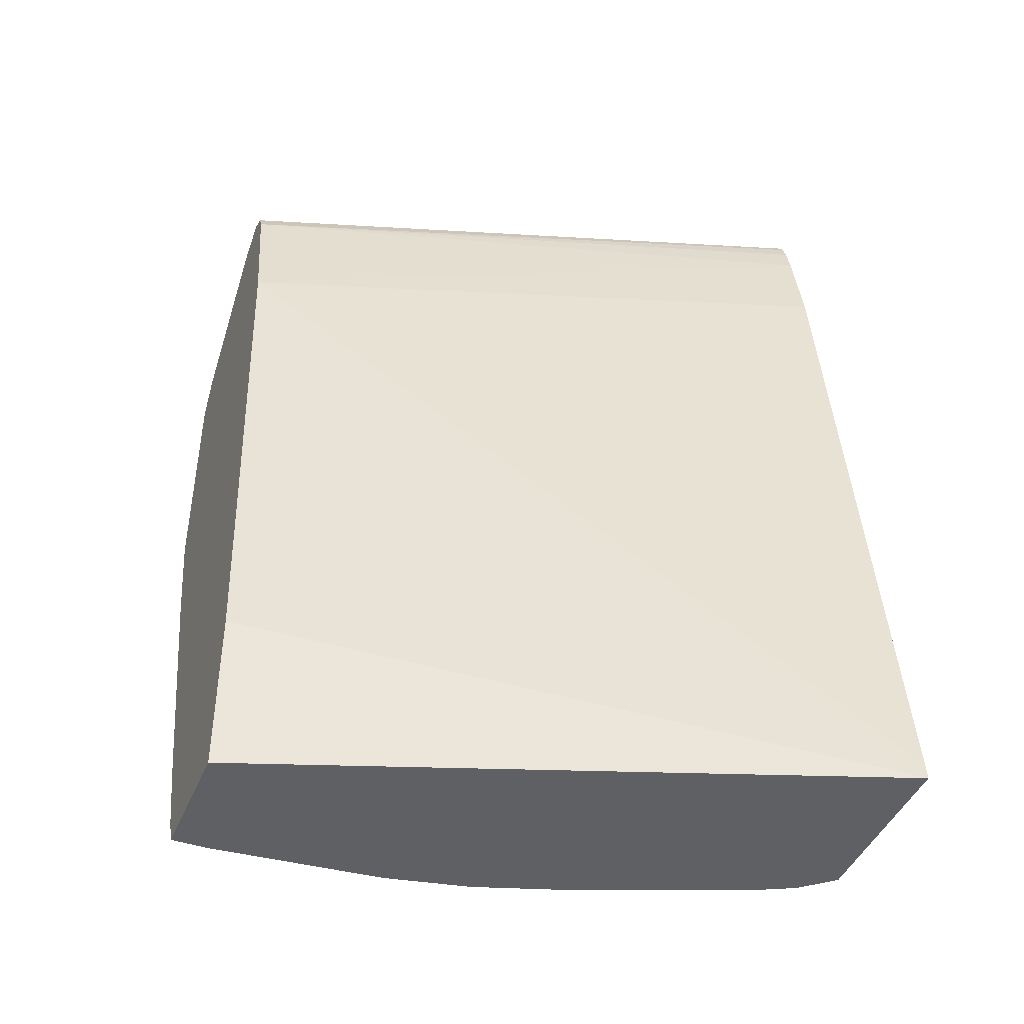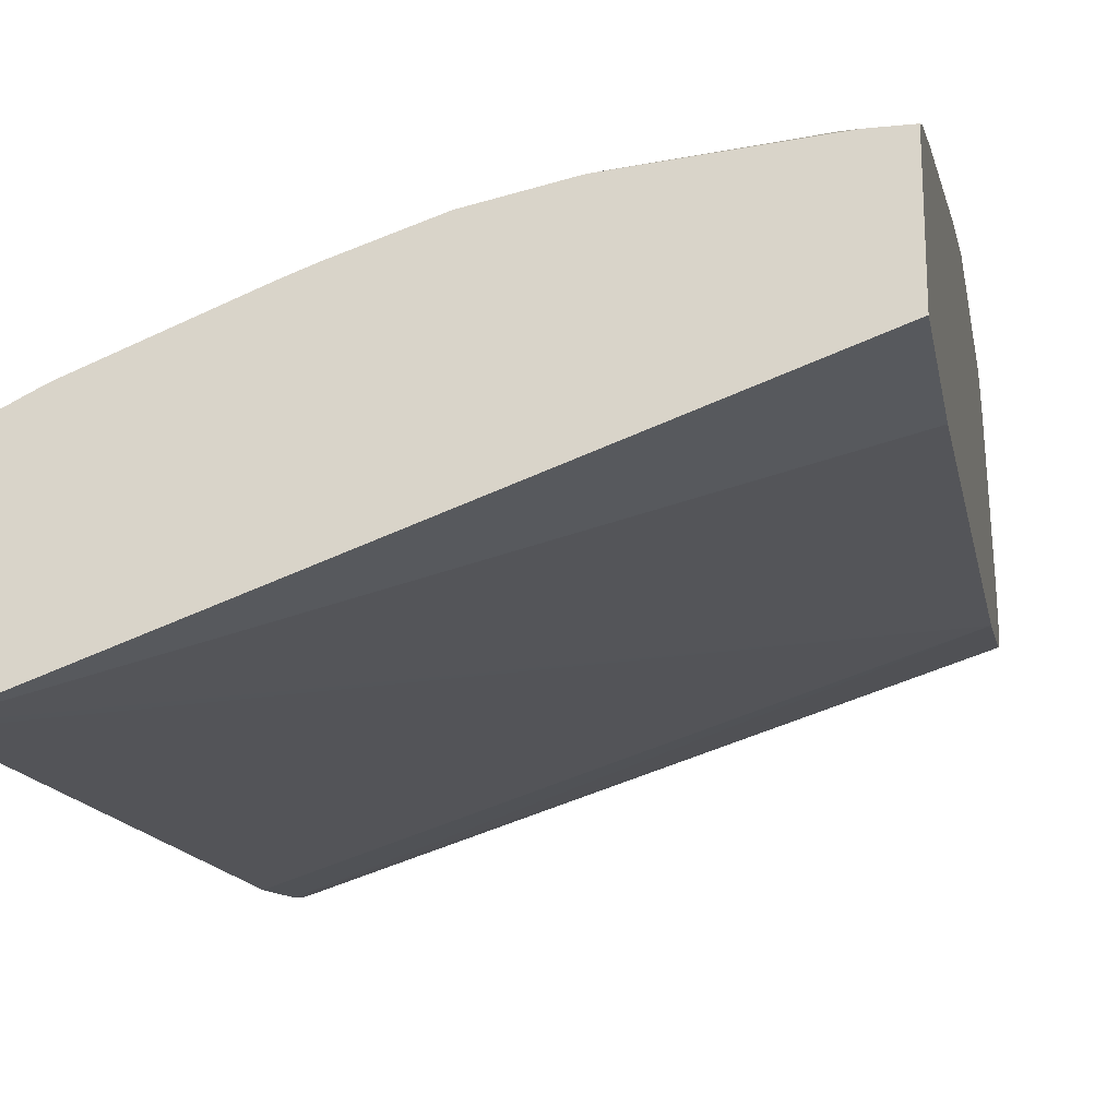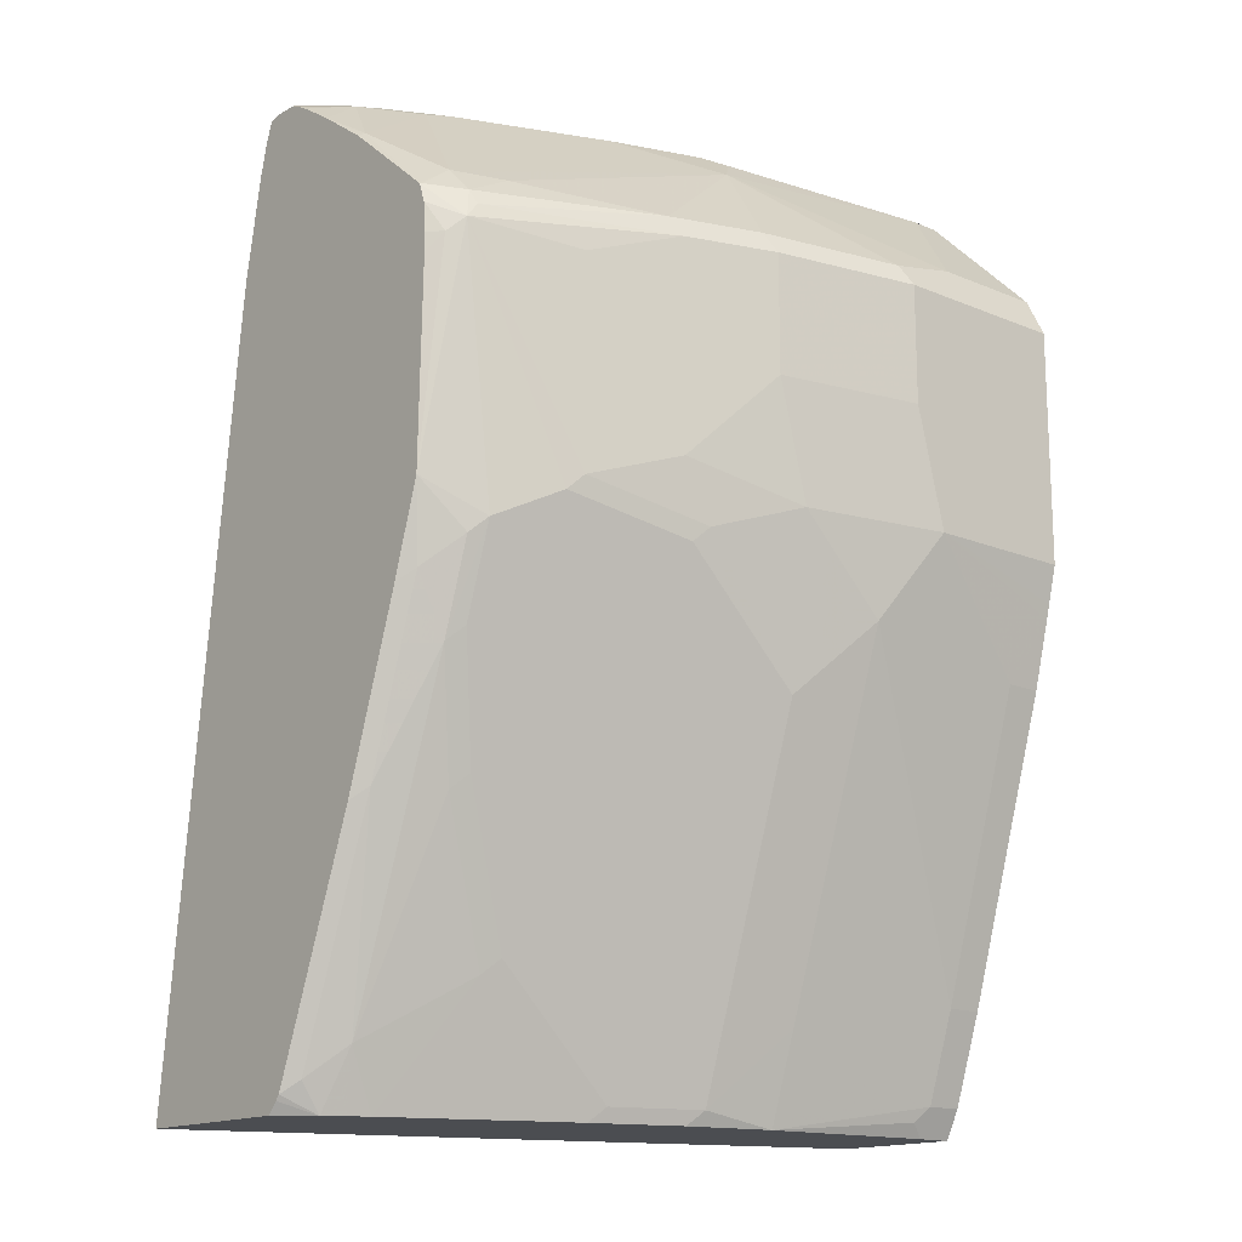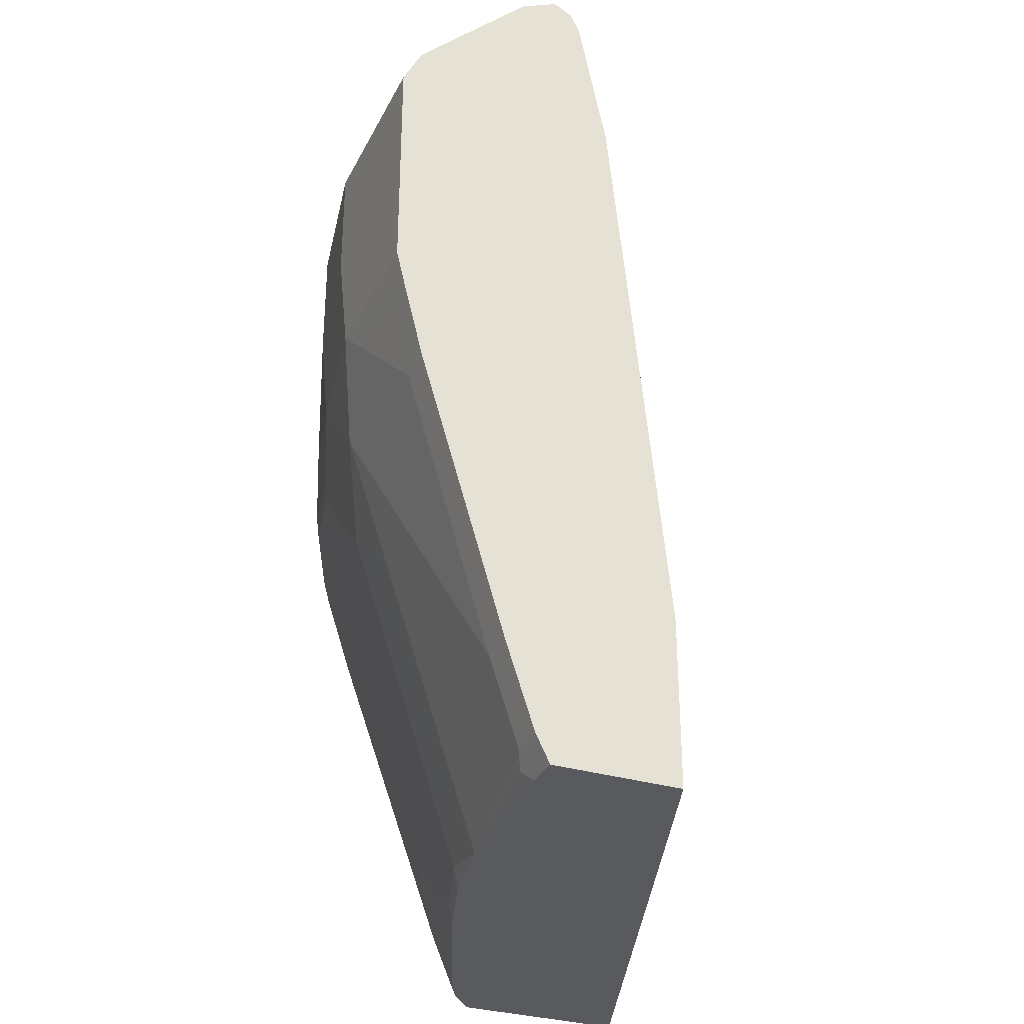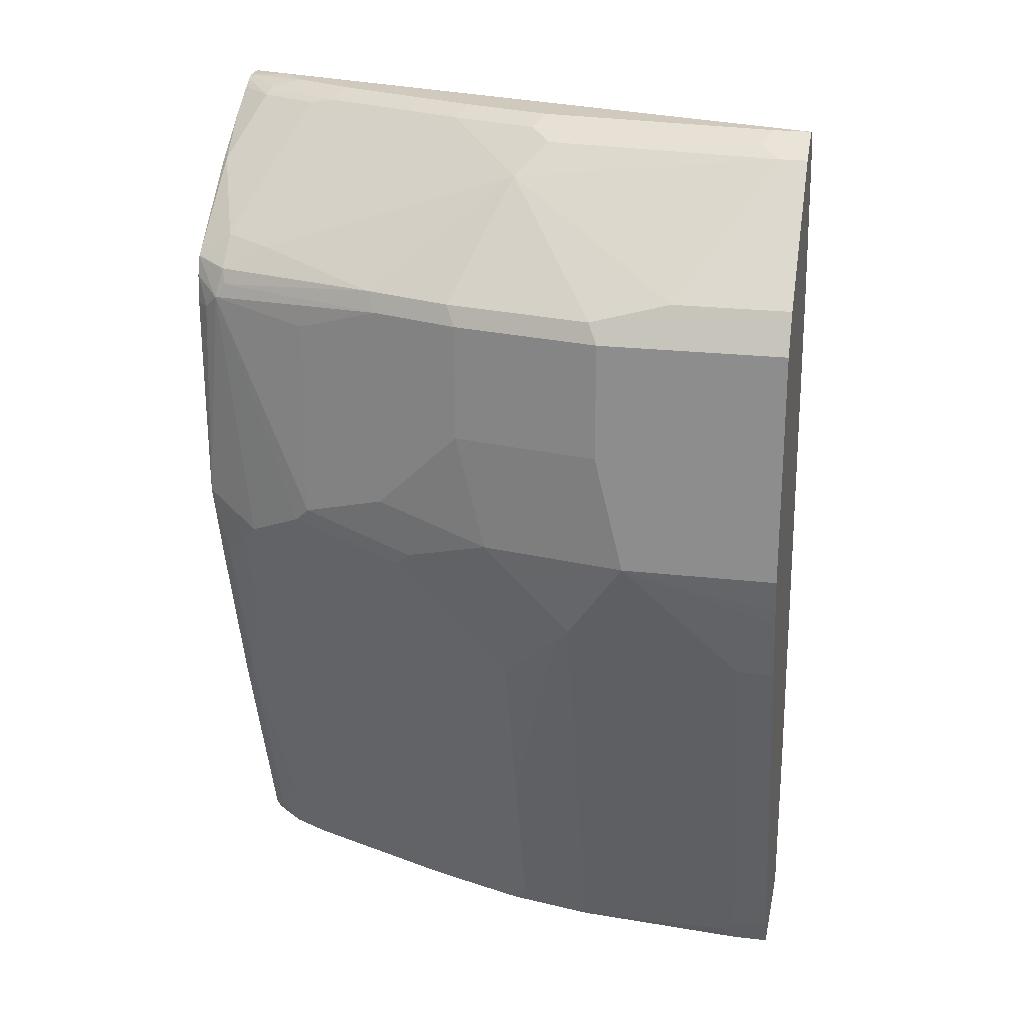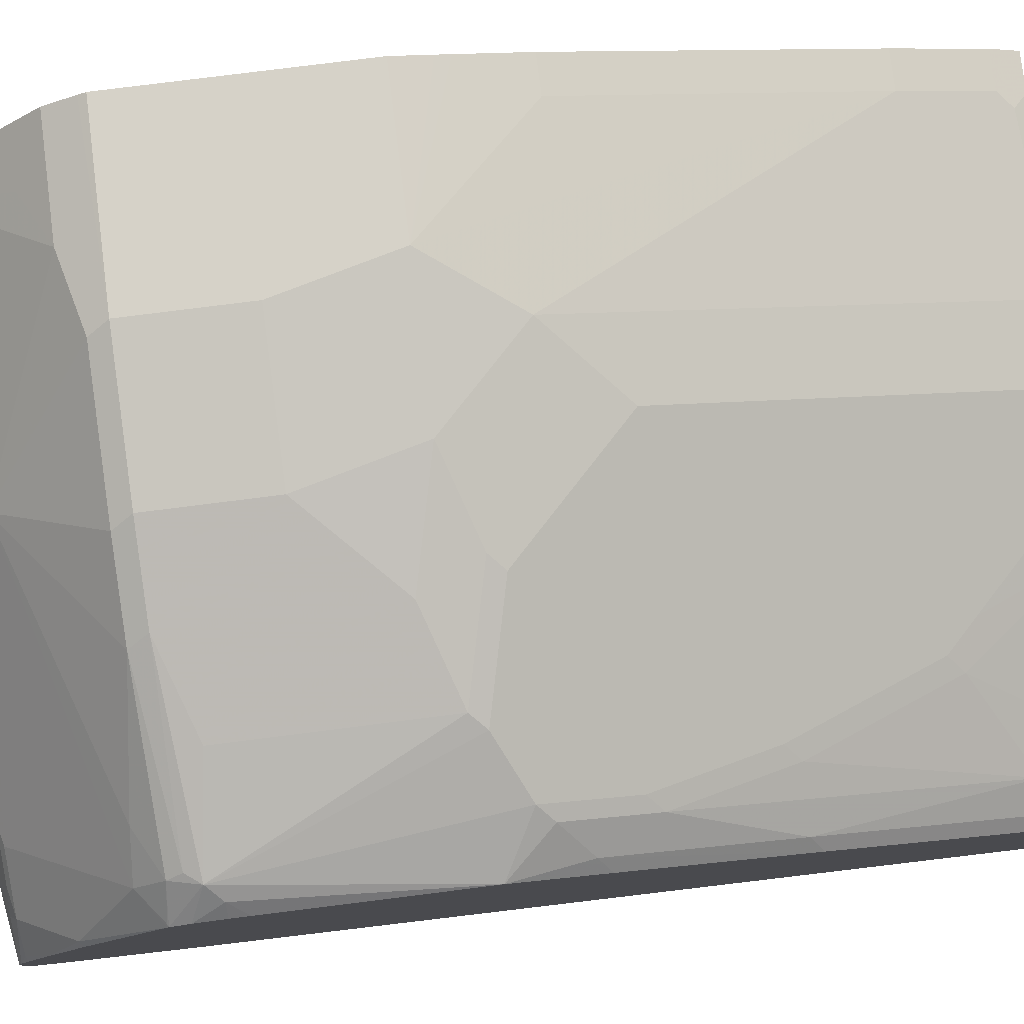
<metadata>
{"format":"obj","ext":"obj","renderer":"f3d","projection":"perspective","resolution":1024,"background":"white","views":[{"elev":-44.1,"azim":158.3,"up":"+Y"},{"elev":-20.4,"azim":10.5,"up":"+Z"},{"elev":-15.7,"azim":-40.8,"up":"+Y"},{"elev":-31.8,"azim":66.8,"up":"+Y"},{"elev":23.0,"azim":11.2,"up":"+Y"},{"elev":78.2,"azim":-97.2,"up":"+Z"}]}
</metadata>
<code>
v -0.4388 -0.2863 0.579
v 0.005406 -0.1639 0.7377
v 0.005406 -0.2863 0.7377
v -0.4388 -0.2863 0.7048
v -0.4388 -0.2748 0.5803
v 0.005406 0.2459 0.7787
v 0.005406 -0.2863 0.8302
v -0.4168 -0.2863 0.724
v -0.4388 -0.2785 0.7116
v -0.4388 0.2579 0.6418
v -0.4388 0.3278 0.6545
v 0.005406 0.3483 0.7992
v -0.02051 -0.2863 0.8302
v 0.005406 -0.2663 0.8402
v -0.03077 -0.2766 0.835
v -0.4164 -0.2863 0.7242
v -0.4388 -0.2748 0.7144
v -0.4388 -0.2783 0.7118
v -0.4388 0.3483 0.6594
v -0.4388 0.3595 0.6632
v -0.4388 0.3637 0.6653
v 0.005406 0.362 0.806
v -0.1435 -0.2863 0.8197
v -0.02051 -0.2663 0.8402
v 0.005406 -0.2049 0.8606
v -0.4026 -0.2863 0.7313
v -0.4098 -0.2459 0.7454
v -0.4303 -0.2663 0.7249
v -0.4388 -0.1108 0.7759
v -0.4388 0.3658 0.6747
v -0.4098 0.3689 0.6967
v 0.005406 0.3689 0.8197
v -0.1947 -0.2766 0.8145
v -0.2043 -0.2863 0.8073
v -0.08198 -0.2459 0.8402
v -0.1435 -0.2254 0.8402
v -0.1537 -0.2356 0.835
v -0.02051 -0.2049 0.8606
v -0.1435 0.02051 0.9221
v 0.005406 5.416e-05 0.9221
v -0.3893 -0.2863 0.7379
v -0.3484 -0.2049 0.7864
v -0.3893 -0.1024 0.8069
v -0.4098 -0.02047 0.8274
v -0.4303 -0.1024 0.7864
v -0.4303 0.02051 0.8274
v -0.4388 0.01211 0.8168
v -0.4388 0.3654 0.69
v -0.3893 0.3689 0.7172
v -0.02051 0.3689 0.8197
v 0.005406 0.3559 0.8456
v -0.2561 -0.2766 0.794
v -0.1947 -0.2152 0.835
v -0.2152 -0.2561 0.8145
v -0.2658 -0.2863 0.7868
v -0.1537 0.01025 0.917
v -0.02051 5.416e-05 0.9221
v -0.1025 0.08195 0.9426
v -0.1845 0.06143 0.9221
v 0.005406 0.04635 0.9339
v -0.2869 -0.2863 0.7789
v -0.3176 -0.2152 0.794
v -0.3381 -0.1946 0.794
v -0.3791 -0.09216 0.8145
v -0.3996 -0.01021 0.835
v -0.3996 0.05123 0.8555
v -0.4098 0.04103 0.8479
v -0.4388 0.07355 0.8359
v -0.4388 0.3633 0.6951
v -0.4149 0.3586 0.7275
v -0.4124 0.3637 0.7172
v -0.3961 0.362 0.7309
v -0.3484 0.3689 0.7377
v -0.1845 0.3689 0.7992
v -0.02733 0.362 0.8333
v -0.01368 0.3551 0.847
v 0.005406 0.3551 0.847
v -0.2766 -0.2561 0.794
v -0.3791 -0.03073 0.835
v -0.1947 -0.1537 0.8555
v -0.1947 -0.03073 0.8965
v 0.005406 0.05604 0.9363
v 0.005406 0.08195 0.9426
v -0.123 0.1639 0.9426
v -0.2049 0.08195 0.9221
v -0.2152 0.07169 0.917
v -0.2766 0.05123 0.8965
v -0.3586 0.07169 0.876
v -0.4201 0.2356 0.8555
v -0.4303 0.2254 0.8479
v -0.4388 0.2128 0.8389
v -0.4388 0.3572 0.7057
v -0.4354 0.3586 0.707
v -0.374 0.3586 0.748
v -0.4388 0.3417 0.7295
v -0.4354 0.3176 0.7684
v -0.3552 0.362 0.7514
v -0.2459 0.3689 0.7787
v -0.1913 0.362 0.8128
v -0.1776 0.3551 0.8265
v -0.1981 0.3347 0.847
v -0.07516 0.2732 0.929
v -0.03416 0.2937 0.9085
v 0.005406 0.2937 0.9085
v -0.2664 0.06143 0.9016
v 0.005406 0.2459 0.9426
v -0.2254 0.1639 0.9221
v -0.123 0.2459 0.9426
v -0.2869 0.1024 0.9016
v -0.3484 0.08195 0.8811
v -0.2869 0.2459 0.9016
v -0.4124 0.2459 0.8555
v -0.4149 0.2561 0.8504
v -0.4388 0.2589 0.8327
v -0.4388 0.2459 0.8372
v -0.3484 0.2254 0.8811
v -0.4388 0.2254 0.8389
v -0.4149 0.2766 0.8299
v -0.4388 0.3154 0.7662
v -0.4388 0.2597 0.832
v -0.2527 0.362 0.7923
v -0.3825 0.2732 0.847
v -0.2937 0.2595 0.8948
v -0.2322 0.2595 0.9153
v -0.1981 0.2937 0.888
v -0.1298 0.2595 0.9358
v 0.005406 0.2513 0.9399
v 0.005406 0.2718 0.9297
v 0.005406 0.2732 0.929
v -0.2254 0.2459 0.9221
v -0.4371 0.2595 0.8333
f 59 86 81
f 66 80 81
f 66 68 67
f 66 89 68
f 66 88 89
f 66 87 88
f 62 64 63
f 64 66 65
f 64 79 66
f 62 79 64
f 61 78 62
f 59 85 86
f 66 81 87
f 70 93 95
f 68 90 91
f 69 92 93
f 69 93 70
f 70 94 97
f 70 97 72
f 70 72 71
f 70 95 96
f 70 96 94
f 73 97 121
f 73 121 98
f 74 98 121
f 58 85 59
f 74 121 99
f 75 99 100
f 68 89 90
f 58 107 85
f 51 76 77
f 58 108 84
f 44 64 65
f 75 100 76
f 46 67 68
f 46 68 47
f 48 69 70
f 48 70 71
f 48 71 49
f 49 71 72
f 49 72 97
f 49 97 73
f 50 74 99
f 50 99 75
f 50 75 51
f 51 75 76
f 52 61 55
f 52 78 61
f 53 79 62
f 53 62 54
f 53 56 80
f 53 80 66
f 53 66 79
f 54 62 78
f 56 81 80
f 56 59 81
f 57 60 58
f 58 60 82
f 58 82 83
f 58 83 106
f 58 106 108
f 58 84 107
f 76 100 101
f 102 126 127
f 76 102 103
f 101 122 123
f 101 123 124
f 101 124 125
f 101 125 126
f 101 126 102
f 102 127 128
f 102 128 129
f 102 129 104
f 102 104 103
f 106 127 108
f 107 130 111
f 107 111 116
f 107 116 110
f 107 110 109
f 108 127 126
f 108 126 124
f 108 124 130
f 111 130 124
f 111 124 123
f 111 123 112
f 112 123 113
f 113 131 114
f 113 123 122
f 113 122 118
f 113 118 131
f 114 131 120
f 118 120 131
f 124 126 125
f 44 46 45
f 101 118 122
f 76 101 102
f 99 101 100
f 97 101 121
f 76 103 104
f 76 104 77
f 81 86 105
f 81 105 87
f 84 108 130
f 84 130 107
f 85 109 110
f 85 110 105
f 85 105 86
f 85 107 109
f 87 105 110
f 87 110 88
f 88 110 89
f 89 111 112
f 89 112 113
f 89 113 114
f 89 114 115
f 89 115 90
f 89 110 116
f 89 116 111
f 90 117 91
f 90 115 117
f 92 95 93
f 94 101 97
f 94 96 118
f 94 118 101
f 95 119 96
f 96 119 120
f 96 120 118
f 99 121 101
f 44 67 46
f 38 57 58
f 44 65 66
f 1 11 10
f 1 10 5
f 1 5 6
f 1 6 2
f 2 6 12
f 2 12 22
f 2 22 32
f 2 32 51
f 2 51 77
f 2 77 104
f 2 104 129
f 2 129 128
f 2 128 127
f 1 19 11
f 2 127 106
f 2 83 82
f 2 82 60
f 2 60 40
f 2 40 25
f 2 25 14
f 2 14 7
f 2 7 3
f 4 8 9
f 5 10 6
f 6 10 11
f 6 11 12
f 7 14 15
f 7 15 13
f 2 106 83
f 1 20 19
f 1 21 20
f 1 48 30
f 44 66 67
f 1 2 3
f 1 3 7
f 1 7 13
f 1 13 23
f 1 23 34
f 1 34 55
f 1 55 61
f 1 61 41
f 1 41 26
f 1 26 16
f 1 16 8
f 1 8 4
f 1 4 9
f 1 9 18
f 1 18 17
f 1 17 29
f 1 29 47
f 1 47 68
f 1 68 91
f 1 91 117
f 1 117 115
f 1 115 114
f 1 114 120
f 1 120 119
f 1 119 95
f 1 95 92
f 1 92 69
f 1 69 48
f 8 16 17
f 8 17 18
f 1 30 21
f 11 19 12
f 30 48 31
f 31 48 49
f 31 49 73
f 31 73 98
f 31 98 74
f 31 74 50
f 31 50 32
f 32 50 51
f 33 52 55
f 33 55 34
f 33 37 53
f 33 53 54
f 33 78 52
f 29 46 47
f 35 39 36
f 36 56 37
f 37 56 53
f 38 58 39
f 39 58 59
f 39 59 56
f 40 60 57
f 41 61 42
f 42 61 62
f 42 62 63
f 42 63 64
f 42 64 43
f 8 18 9
f 43 64 44
f 36 39 56
f 29 45 46
f 33 54 78
f 27 45 28
f 12 19 20
f 12 20 21
f 28 45 29
f 12 21 22
f 13 15 23
f 14 24 15
f 14 25 38
f 14 38 24
f 15 24 23
f 16 26 27
f 16 27 28
f 17 28 29
f 21 30 31
f 21 31 32
f 21 32 22
f 16 28 17
f 27 43 44
f 27 44 45
f 23 33 34
f 27 42 43
f 27 41 42
f 26 41 27
f 25 57 38
f 24 39 35
f 25 40 57
f 23 37 33
f 23 36 37
f 23 35 36
f 23 24 35
f 24 38 39

</code>
